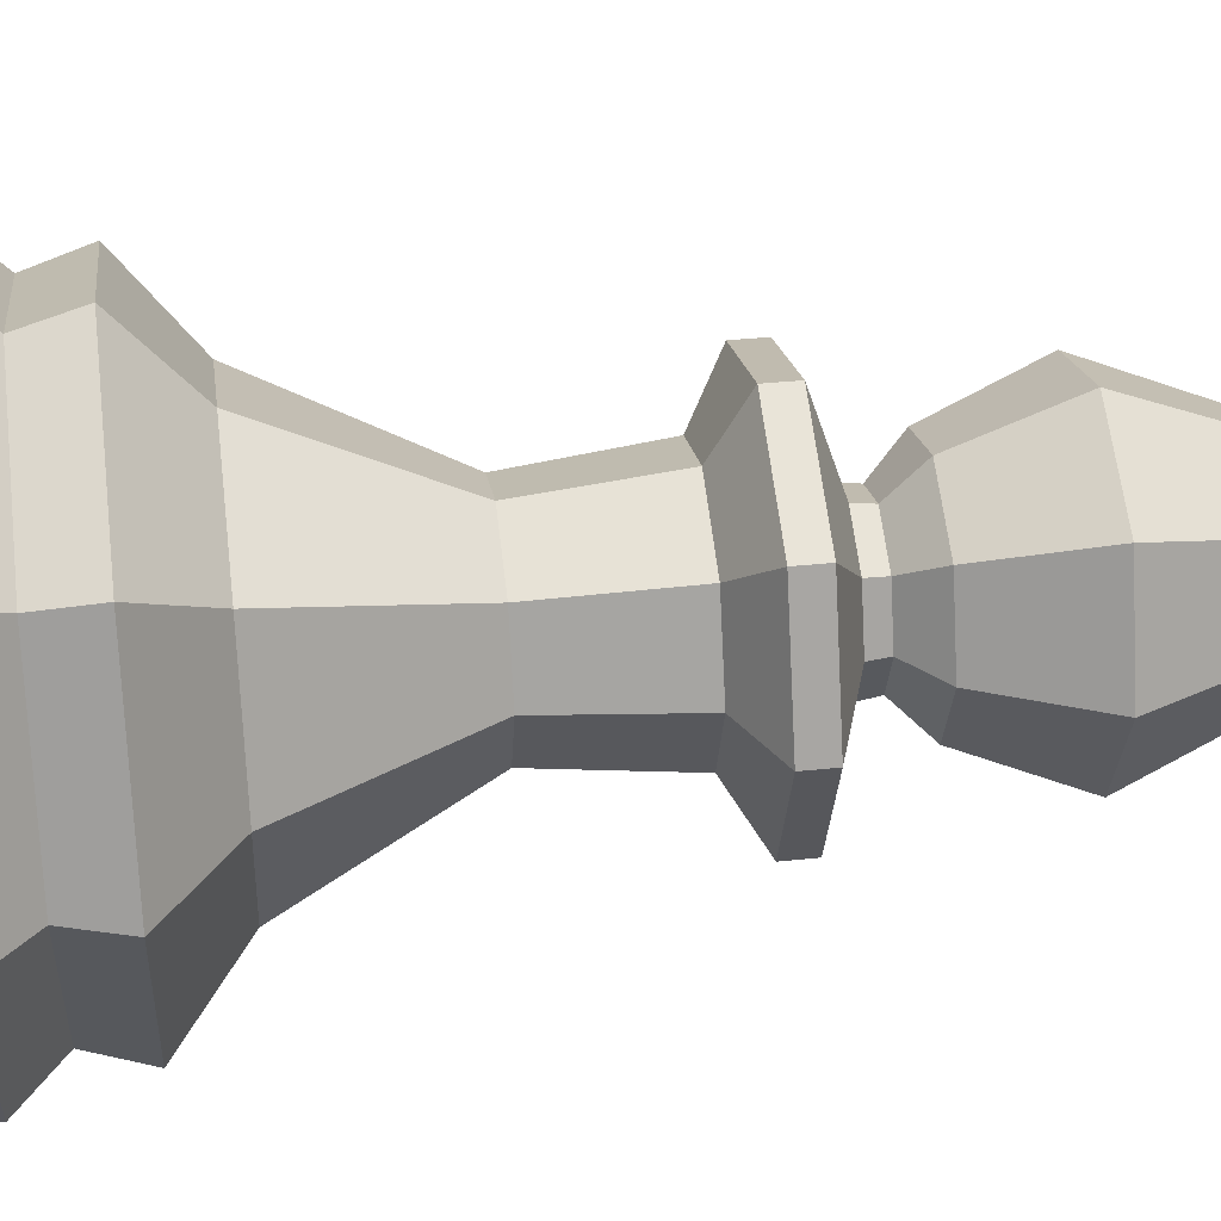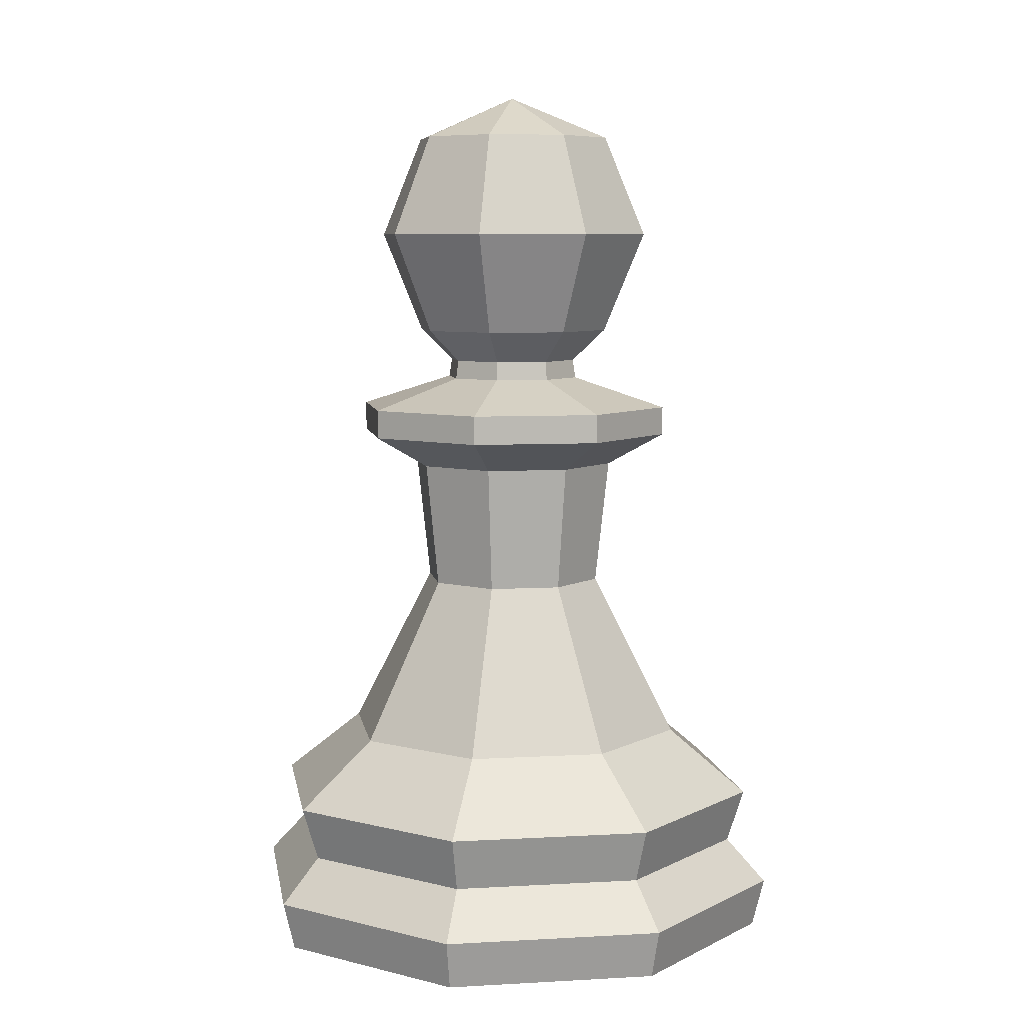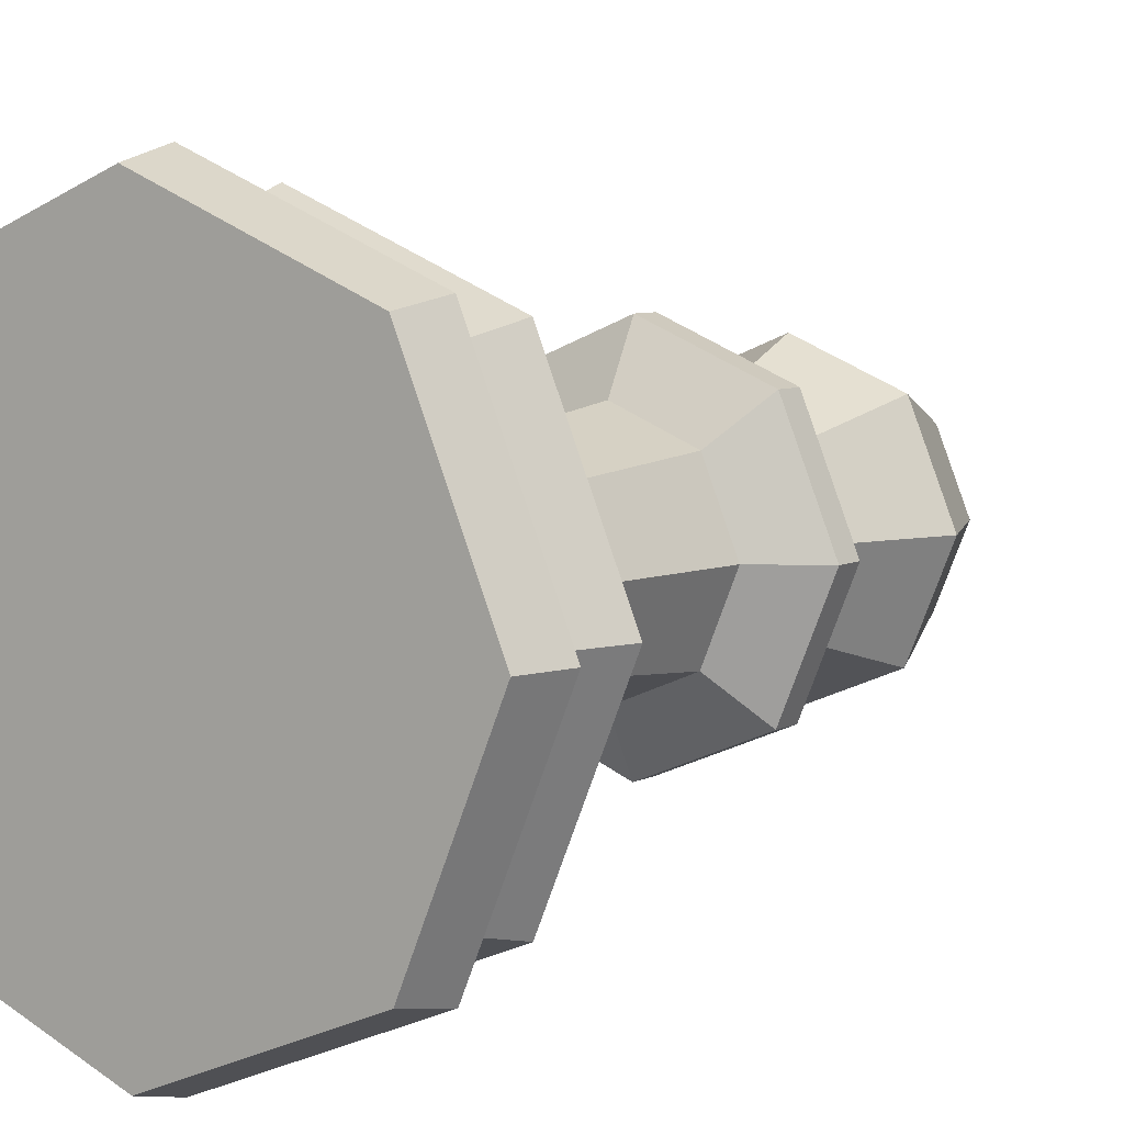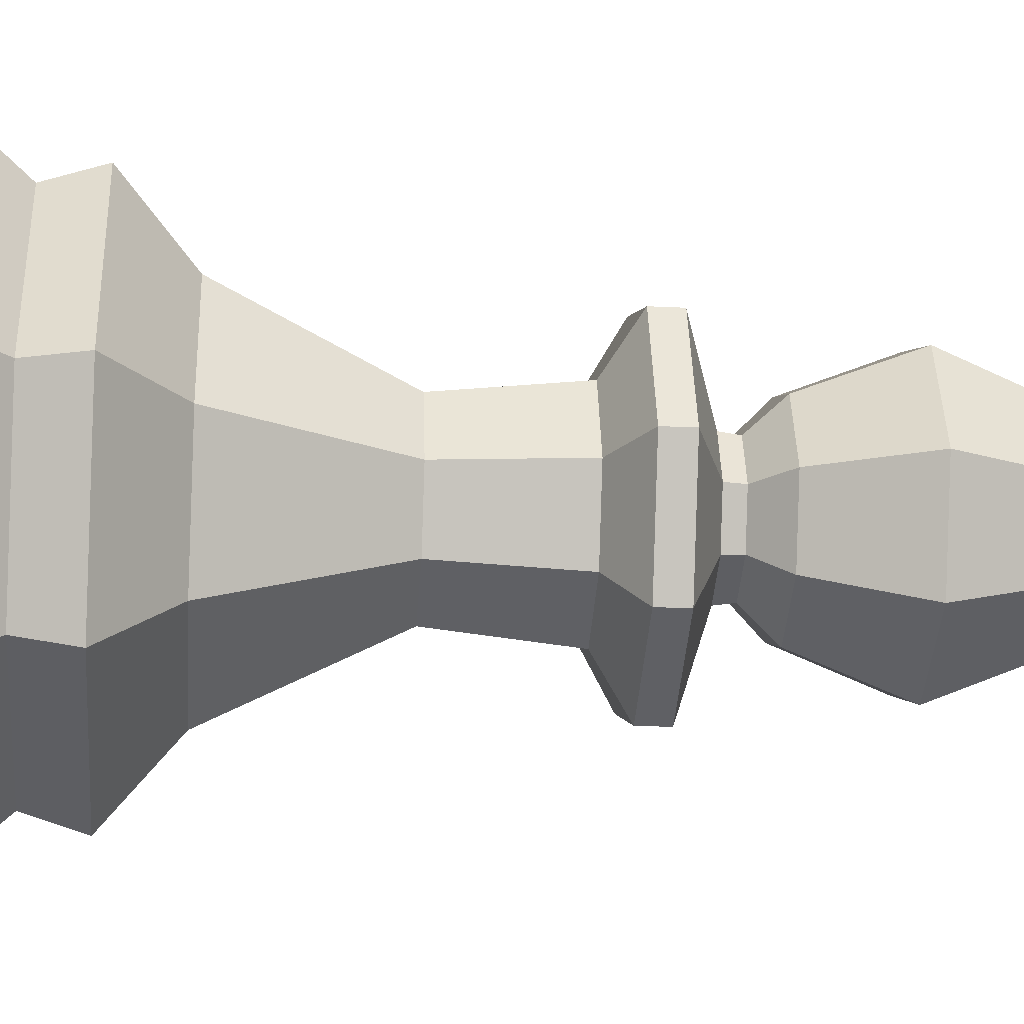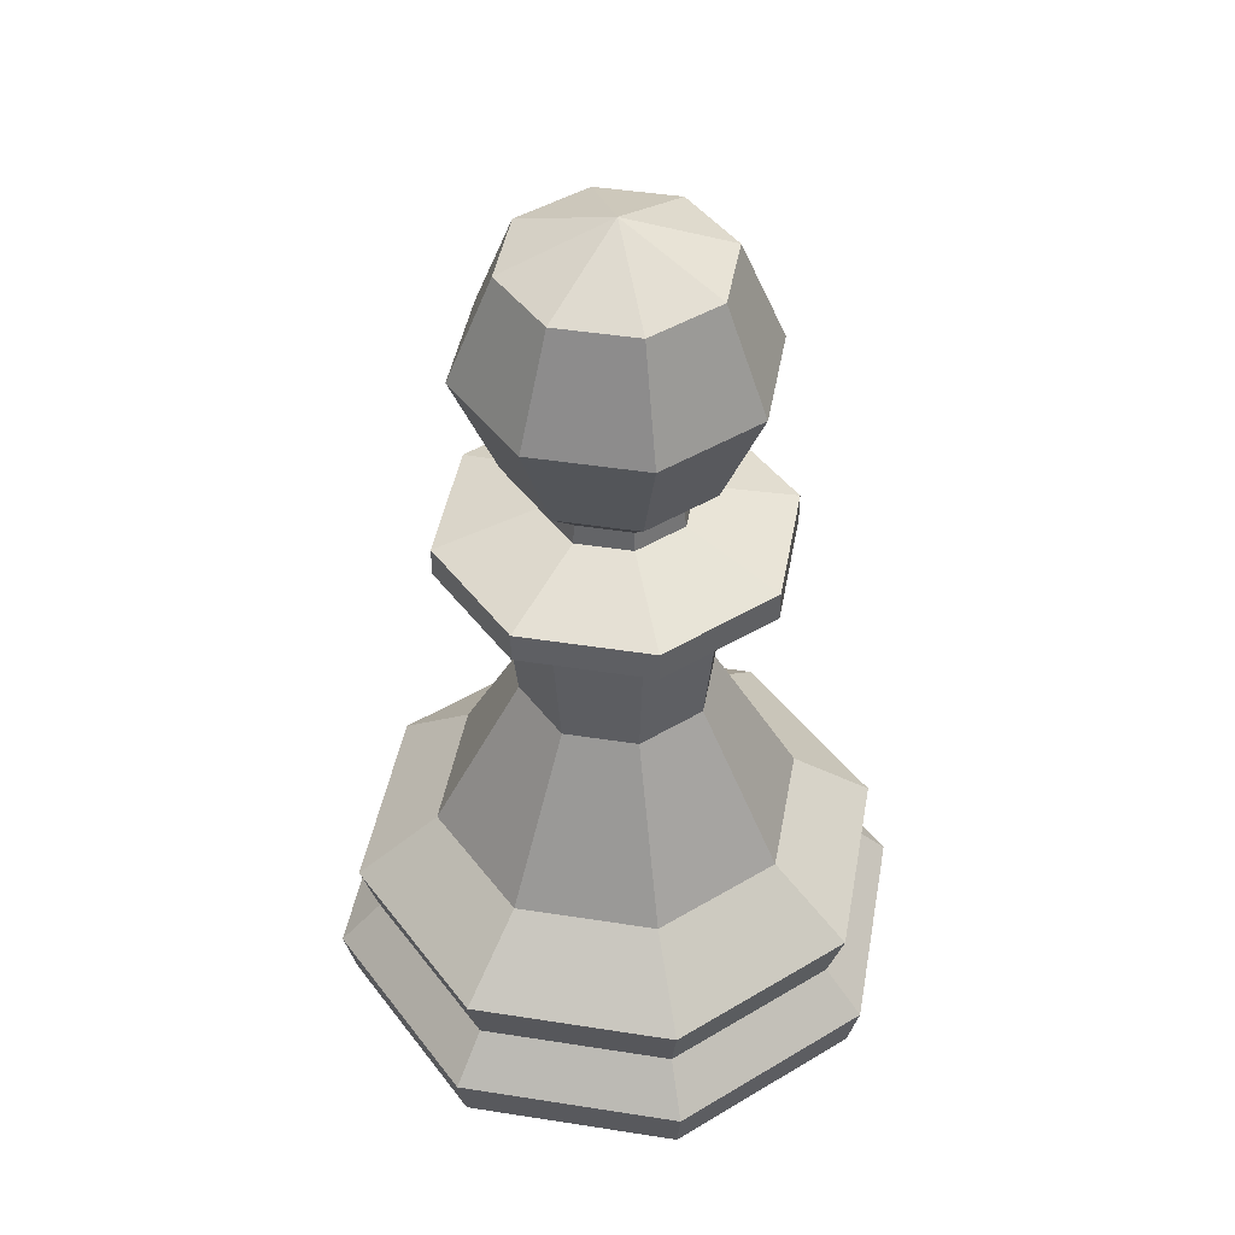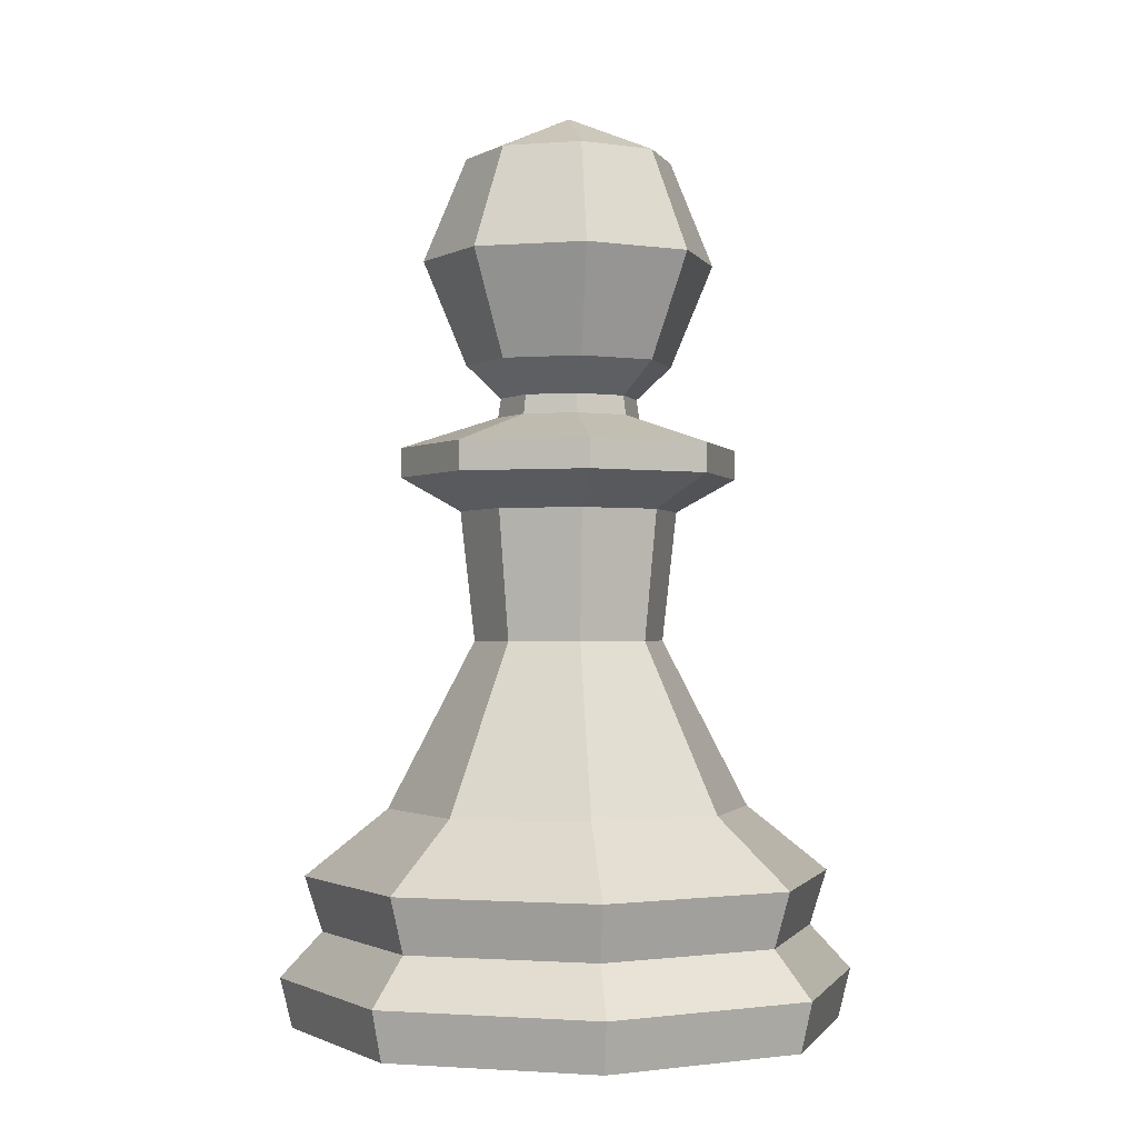
<metadata>
{"format":"obj","ext":"obj","renderer":"f3d","projection":"perspective","resolution":1024,"background":"white","views":[{"elev":38.8,"azim":82.6,"up":"+Z"},{"elev":7.3,"azim":58.3,"up":"+Y"},{"elev":6.7,"azim":34.2,"up":"+Z"},{"elev":-22.4,"azim":85.3,"up":"+Z"},{"elev":45.1,"azim":77.8,"up":"+Y"},{"elev":-1.2,"azim":173.4,"up":"+Y"}]}
</metadata>
<code>
o Chess_Pawn
v -0 -3.58 -1.409
v 0.9961 -3.58 -0.9961
v 1.409 -3.58 -0
v 0.9961 -3.58 0.9961
v -1e-06 -3.58 1.409
v -0.9961 -3.58 0.9961
v -1.409 -3.58 -1e-06
v -0.9961 -3.58 -0.9961
v -0 -3.096 -1.259
v 0.8903 -3.096 -0.8903
v 1.259 -3.096 -0
v 0.8903 -3.096 0.8903
v -1e-06 -3.096 1.259
v -0.8903 -3.096 0.8903
v -1.259 -3.096 -1e-06
v -0.8903 -3.096 -0.8903
v -0 -2.814 -1.348
v 0.9533 -2.814 -0.9533
v 1.348 -2.814 -0
v 0.9533 -2.814 0.9533
v -1e-06 -2.814 1.348
v -0.9533 -2.814 0.9533
v -1.348 -2.814 -1e-06
v -0.9533 -2.814 -0.9533
v -0 -3.326 -1.472
v 1.041 -3.326 -1.041
v 1.472 -3.326 0
v 1.041 -3.326 1.041
v -1e-06 -3.326 1.472
v -1.041 -3.326 1.041
v -1.472 -3.326 -1e-06
v -1.041 -3.326 -1.041
v -0 -2.477 -0.9281
v 0.6562 -2.477 -0.6562
v 0.9281 -2.477 -0
v 0.6562 -2.477 0.6562
v -0 -2.477 0.9281
v -0.6562 -2.477 0.6562
v -0.9281 -2.477 -1e-06
v -0.6562 -2.477 -0.6562
v -0 -1.624 0.4864
v -0.3439 -1.624 0.3439
v 0.4864 -1.624 -0
v 0.3439 -1.624 0.3439
v -0.3439 -1.624 -0.3439
v 0 -1.624 -0.4864
v 0.3439 -1.624 -0.3439
v -0.4864 -1.624 -1e-06
v 0 -0.9609 0.5595
v 0.5595 -0.9609 -0
v -0.3957 -0.9609 -0.3957
v -0.3957 -0.9609 0.3957
v 0.3957 -0.9609 0.3957
v 0 -0.9609 -0.5595
v 0.3957 -0.9609 -0.3957
v -0.5595 -0.9609 -1e-06
v 0.259 -0.4789 0.259
v 0 -0.4789 0.3663
v 0.3663 -0.4789 -0
v 0.259 -0.4789 -0.259
v 0 -0.4789 -0.3663
v -0.259 -0.4789 -0.259
v -0.3663 -0.4789 -1e-06
v -0.259 -0.4789 0.259
v 0.3751 0.8502 -0.3751
v 0.5305 0.3196 -0.5305
v 0.3751 -0.2109 -0.3751
v 0.5305 0.8502 0
v 0.7503 0.3196 0
v 0.5305 -0.2109 0
v 0.3751 0.8502 0.3751
v 0.5305 0.3196 0.5305
v 0.3751 -0.2109 0.3751
v 0 0.8502 0.5305
v 0 0.3196 0.7503
v 0 -0.2109 0.5305
v 0 1.07 0
v -0.3751 0.8502 0.3751
v -0.5305 0.3196 0.5305
v -0.3751 -0.2109 0.3751
v -0.5305 0.8502 0
v -0.7503 0.3196 0
v -0.5305 -0.2109 0
v -0.3751 0.8502 -0.3751
v -0.5305 0.3196 -0.5305
v -0.3751 -0.2109 -0.3751
v 0 0.8502 -0.5305
v 0 0.3196 -0.7503
v 0 -0.2109 -0.5305
v 0.2489 -0.3805 -0.2489
v 0.3521 -0.3805 0
v 0.2489 -0.3805 0.2489
v 0 -0.3805 0.3521
v -0.2489 -0.3805 0.2489
v -0.3521 -0.3805 0
v -0.2489 -0.3805 -0.2489
v 0 -0.3805 -0.3521
v 0.6116 -0.7898 0.6116
v 0.6114 -0.6391 0.6114
v -0 -0.7898 0.8649
v -0 -0.6391 0.8646
v 0.8649 -0.7898 -0
v 0.8646 -0.6391 -0
v 0.6116 -0.7898 -0.6116
v 0.6114 -0.6391 -0.6114
v 0 -0.7898 -0.8649
v 0 -0.6391 -0.8646
v -0.6116 -0.7898 -0.6116
v -0.6114 -0.6391 -0.6114
v -0.8649 -0.7898 -1e-06
v -0.8646 -0.6391 -1e-06
v -0.6116 -0.7898 0.6116
v -0.6114 -0.6391 0.6114
v -0.3751 0.8502 -0.3751
v -0.5305 0.3196 -0.5305
v 0 0.8502 -0.5305
v 0 0.3196 -0.7503
f 8 32 25 1
f 27 11 12 28
f 28 12 13 29
f 12 20 21 13
f 11 19 20 12
f 19 35 36 20
f 20 36 37 21
f 36 44 41 37
f 1 25 26 2
f 2 26 27 3
f 3 27 28 4
f 4 28 29 5
f 5 29 30 6
f 29 13 14 30
f 30 14 15 31
f 10 18 19 11
f 16 24 17 9
f 14 22 23 15
f 23 39 40 24
f 17 33 34 18
f 22 38 39 23
f 38 42 48 39
f 40 45 46 33
f 6 30 31 7
f 31 15 16 32
f 32 16 9 25
f 13 21 22 14
f 15 23 24 16
f 21 37 38 22
f 24 40 33 17
f 34 47 43 35
f 18 34 35 19
f 9 17 18 10
f 26 10 11 27
f 25 9 10 26
f 7 31 32 8
f 5 6 7 8 1 2 3 4
f 56 52 112 110
f 60 105 107 61
f 62 109 111 63
f 57 99 103 59
f 64 113 101 58
f 37 41 42 38
f 39 48 45 40
f 35 43 44 36
f 33 46 47 34
f 43 47 55 50
f 45 48 56 51
f 48 42 52 56
f 47 46 54 55
f 41 44 53 49
f 46 45 51 54
f 44 43 50 53
f 42 41 49 52
f 54 51 108 106
f 50 55 104 102
f 52 49 100 112
f 51 56 110 108
f 55 54 106 104
f 53 50 102 98
f 87 77 65
f 88 87 65 66
f 89 88 66 67
f 66 65 68 69
f 67 66 69 70
f 65 77 68
f 69 68 71 72
f 70 69 72 73
f 68 77 71
f 71 77 74
f 72 71 74 75
f 73 72 75 76
f 76 75 79 80
f 74 77 78
f 75 74 78 79
f 80 79 82 83
f 78 77 81
f 79 78 81 82
f 83 82 85 86
f 81 77 84
f 82 81 84 85
f 86 85 88 89
f 84 77 87
f 85 84 114 115
f 70 73 92 91
f 76 80 94 93
f 80 83 95 94
f 89 67 90 97
f 83 86 96 95
f 67 70 91 90
f 73 76 93 92
f 86 89 97 96
f 58 93 94 64
f 64 94 95 63
f 63 95 96 62
f 62 96 97 61
f 61 97 90 60
f 60 90 91 59
f 59 91 92 57
f 57 92 93 58
f 99 101 100 98
f 103 99 98 102
f 105 103 102 104
f 58 101 99 57
f 107 105 104 106
f 63 111 113 64
f 109 107 106 108
f 61 107 109 62
f 111 109 108 110
f 59 103 105 60
f 113 111 110 112
f 101 113 112 100
f 49 53 98 100
f 115 114 116 117
f 84 87 116 114
f 87 88 117 116
f 88 85 115 117

</code>
